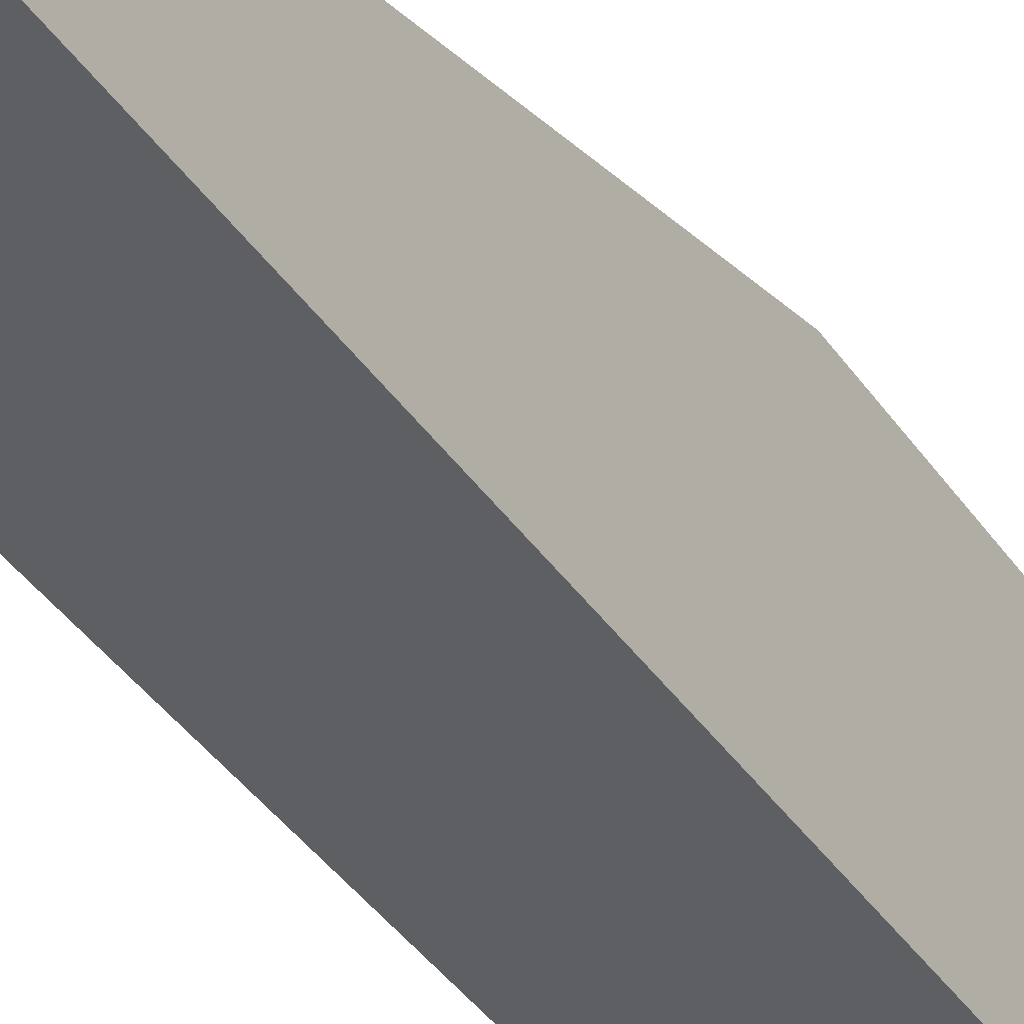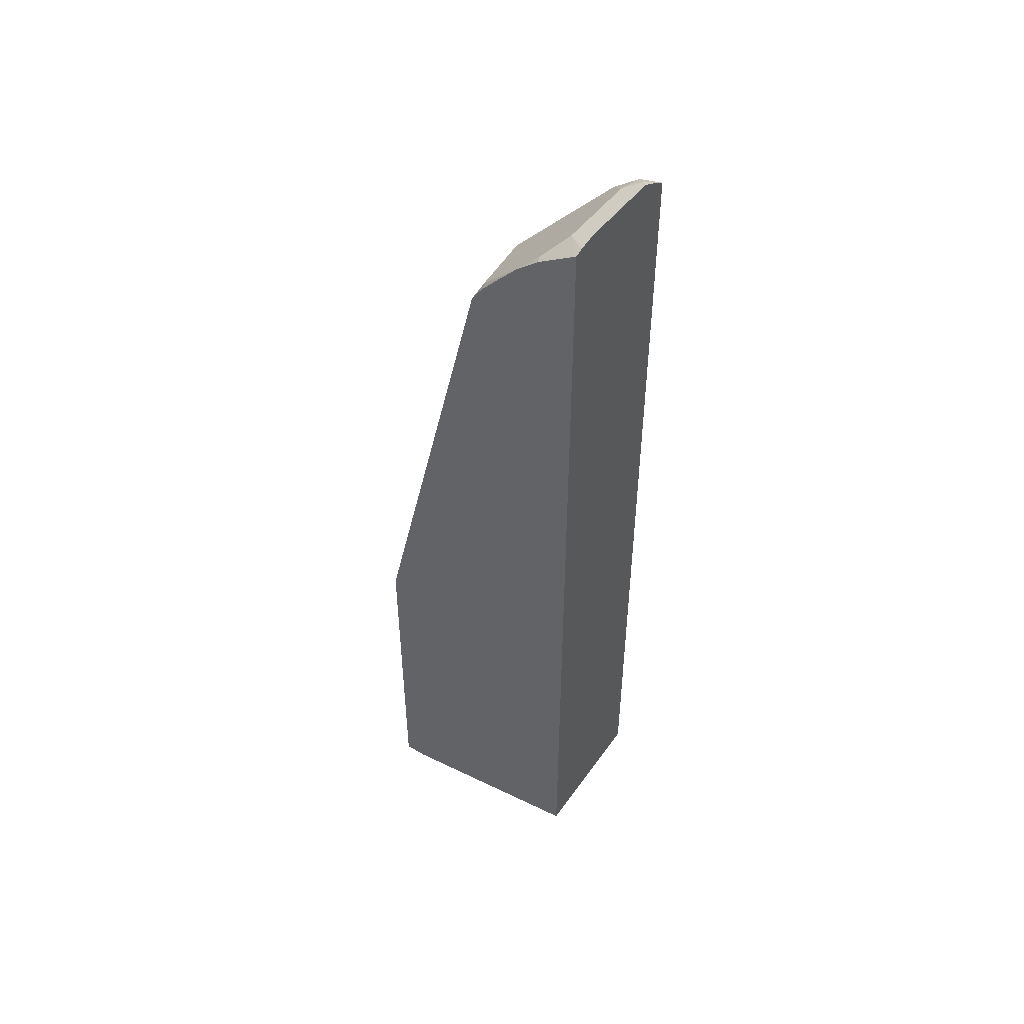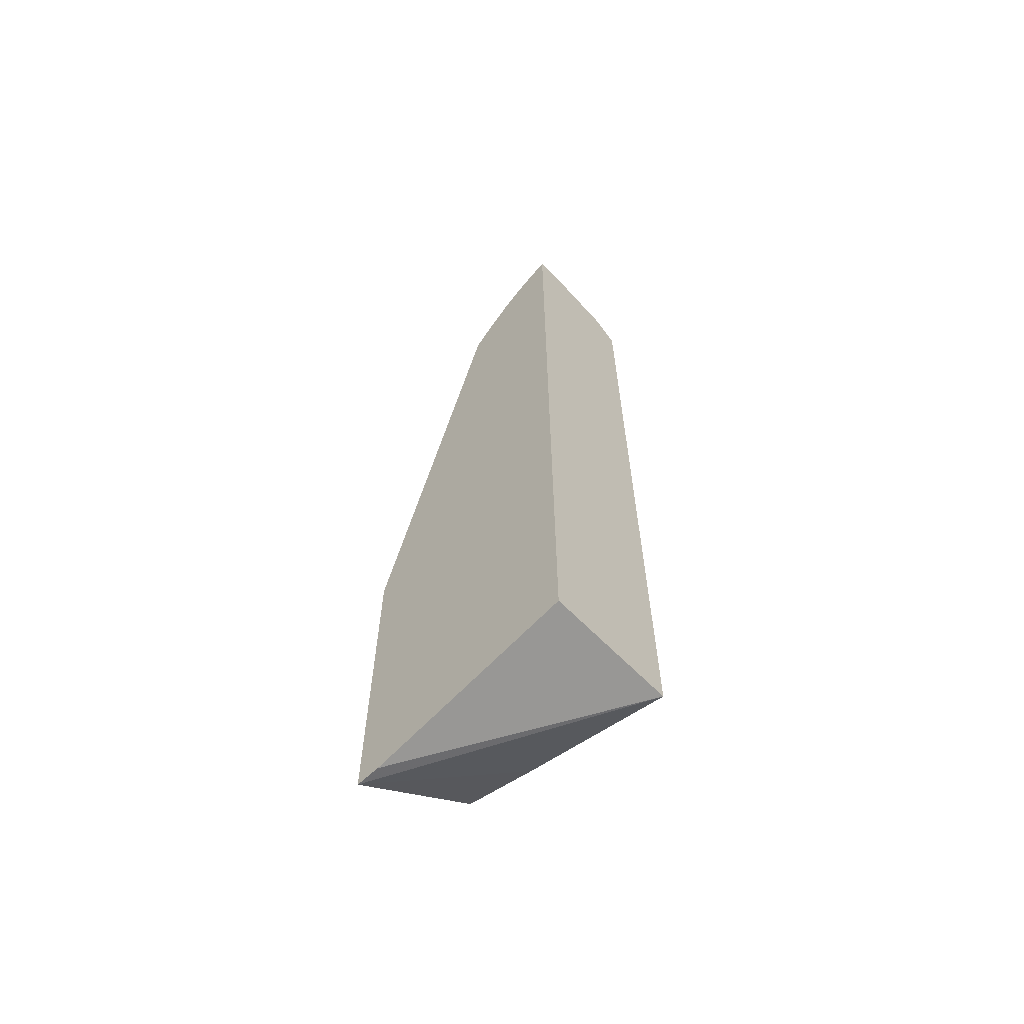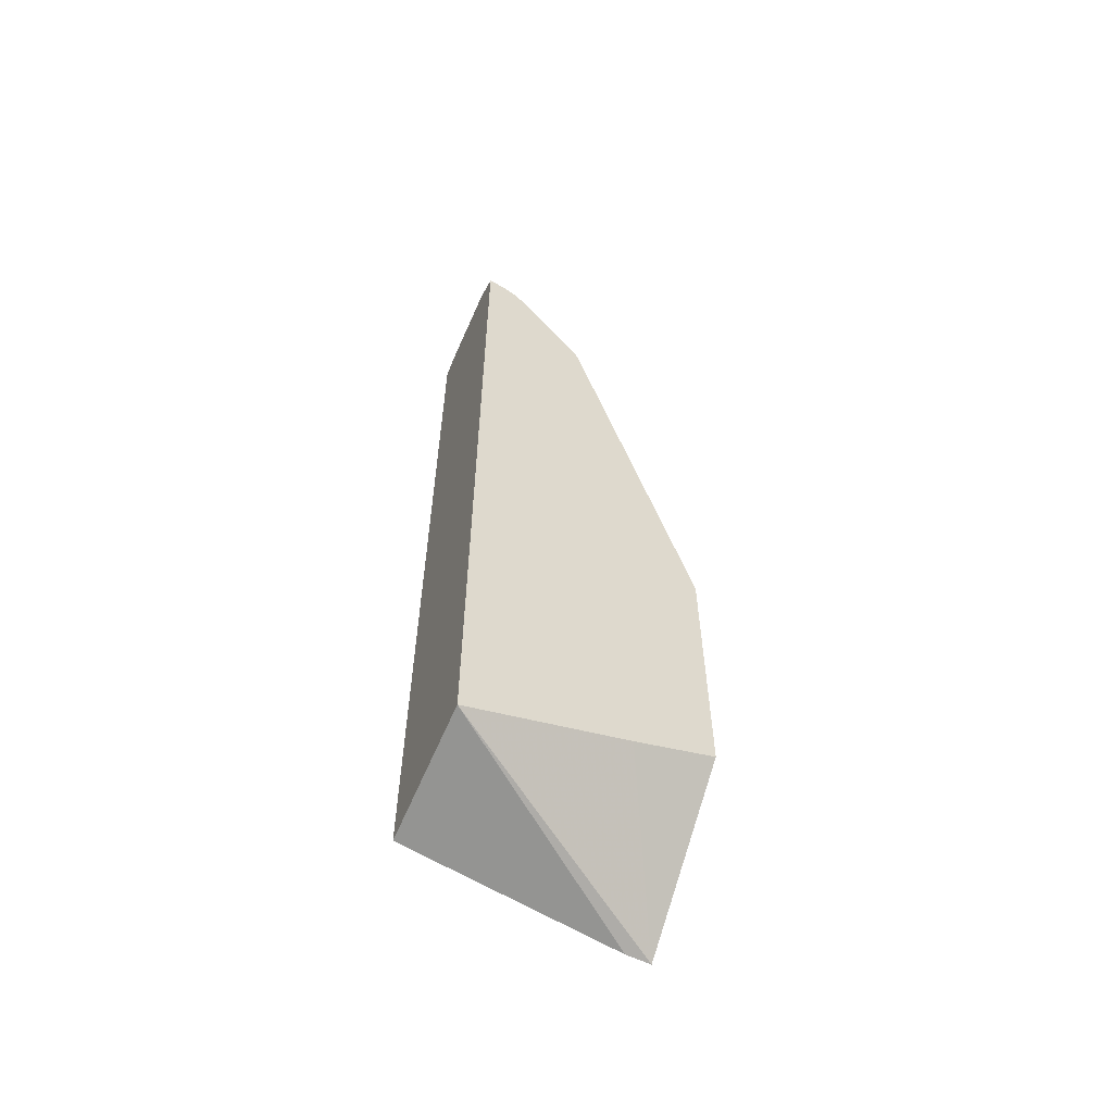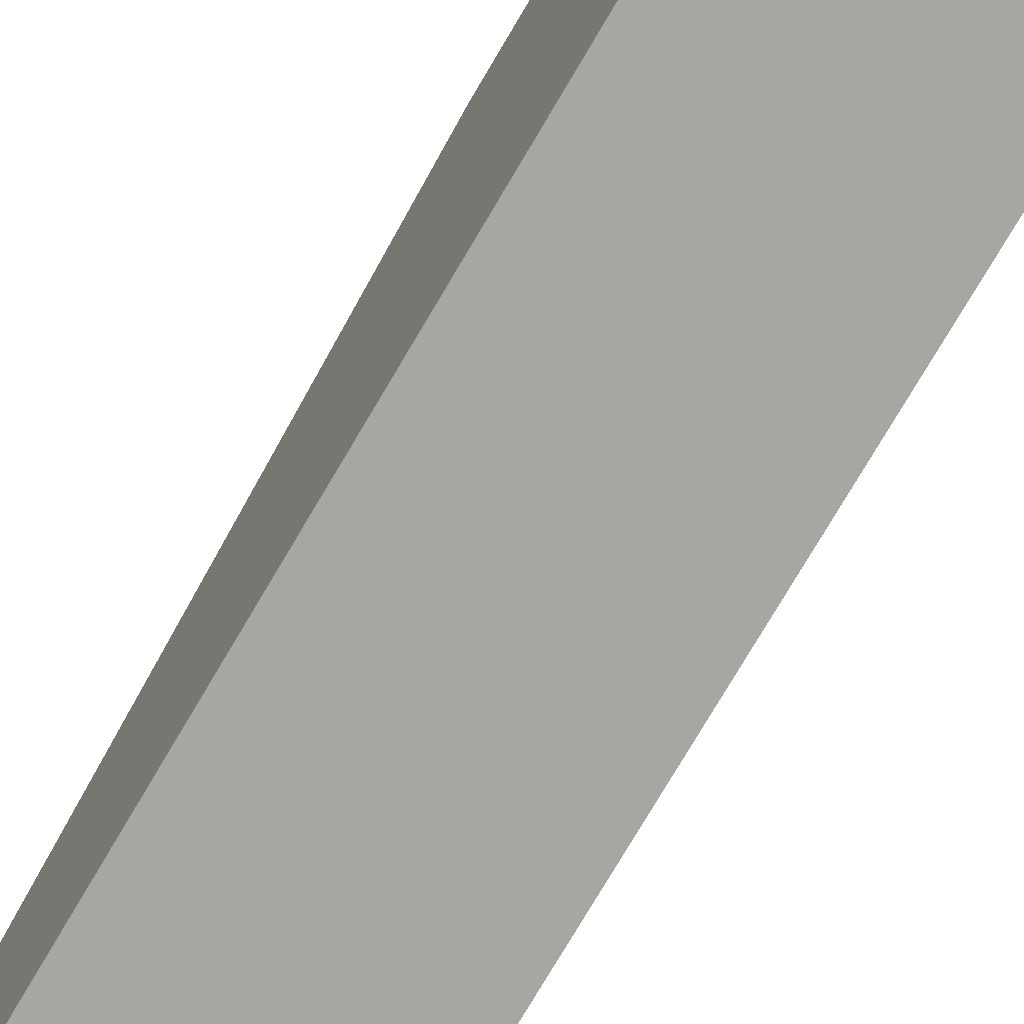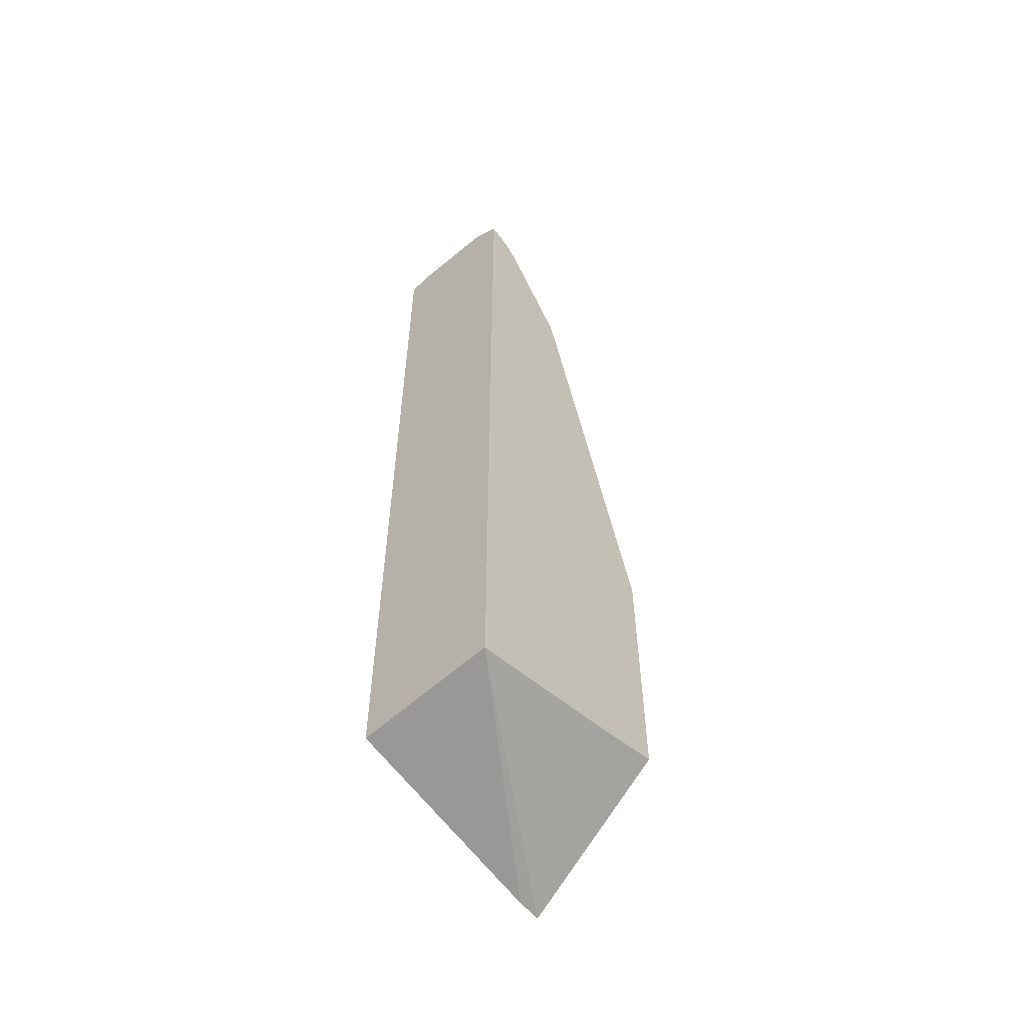
<metadata>
{"format":"obj","ext":"obj","renderer":"f3d","projection":"perspective","resolution":1024,"background":"white","views":[{"elev":-39.5,"azim":30.8,"up":"+Y"},{"elev":48.5,"azim":-54.8,"up":"+Z"},{"elev":-63.5,"azim":-47.9,"up":"+Z"},{"elev":-59.3,"azim":66.4,"up":"+Z"},{"elev":-74.2,"azim":149.7,"up":"+Y"},{"elev":-56.8,"azim":40.9,"up":"+Z"}]}
</metadata>
<code>
v -0.06572 -0.002393 -0.03411
v 0.07341 -0.07948 0.05968
v 0.07341 -0.2342 0.02413
v -0.06572 -0.02611 -0.03254
v -0.06572 -0.002393 0.3071
v 0.07341 -0.002393 0.0795
v -0.06572 -0.2342 0.01191
v 0.07341 -0.2342 0.8954
v -0.0476 -0.002393 0.3258
v -0.06572 -0.1223 0.8008
v -0.05959 -0.1192 0.7947
v 0.07341 -0.002393 0.3488
v -0.06572 -0.2342 0.9057
v 0.07341 -0.2185 0.8911
v 0.0596 -0.2185 0.9014
v 0.06483 -0.2342 0.9008
v -0.02773 -0.002393 0.3457
v -0.06572 -0.1248 0.8059
v 0.009933 -0.1043 0.7847
v -0.004778 -0.002393 0.3625
v 0.0596 -0.002393 0.3566
v 0.0331 -0.106 0.7814
v 0.07341 -0.1226 0.7765
v -0.05823 -0.2342 0.9082
v -0.03973 -0.2119 0.9006
v -0.06572 -0.2329 0.9049
v 0.07341 -0.2125 0.888
v 0.06953 -0.2086 0.889
v 0.04967 -0.2285 0.9088
v 0.0596 -0.192 0.8807
v 0.03972 -0.2119 0.9006
v 0.05157 -0.2342 0.9079
v -0.06572 -0.1345 0.8191
v -0.05959 -0.1324 0.8212
v 0.01986 -0.1126 0.8012
v 0.01986 -0.106 0.788
v 0.03972 -0.002393 0.3625
v 0.02979 -0.1093 0.7897
v 0.07341 -0.1272 0.7849
v 0.07341 -0.1247 0.7805
v -0.05644 -0.2342 0.9087
v -0.03973 -0.2251 0.9073
v -0.06572 -0.1722 0.8609
v -0.05959 -0.192 0.8807
v -0.06572 -0.1948 0.8802
v 0.07341 -0.2047 0.8832
v 0.07341 -0.1966 0.8762
v 0.04392 -0.2342 0.9118
v 0.07341 -0.1868 0.8643
v 0.06953 -0.149 0.8195
v 0.03972 -0.1523 0.841
v 0.01986 -0.1324 0.8212
v 0.03972 -0.1722 0.8609
v 0.03972 -0.2251 0.9073
v -0.06572 -0.152 0.8389
v 0.07341 -0.1509 0.8165
v -0.03973 -0.2342 0.9118
f 22 38 39
f 22 39 40
f 22 40 23
f 24 41 25
f 25 41 42
f 25 31 53
f 25 54 31
f 25 53 52
f 22 35 38
f 25 52 34
f 25 42 54
f 22 36 35
f 16 29 32
f 19 37 20
f 19 21 37
f 19 36 21
f 19 35 36
f 19 34 35
f 18 34 19
f 18 33 34
f 15 31 29
f 15 30 31
f 15 28 30
f 25 34 43
f 21 36 22
f 25 43 44
f 35 51 50
f 27 46 28
f 49 56 50
f 43 45 44
f 42 48 54
f 42 57 48
f 41 57 42
f 39 50 56
f 38 50 39
f 15 29 16
f 35 52 51
f 35 50 38
f 34 52 35
f 25 44 26
f 34 55 43
f 31 54 48
f 30 53 31
f 30 52 53
f 30 51 52
f 30 50 51
f 30 49 50
f 30 47 49
f 29 31 48
f 29 48 32
f 28 47 30
f 28 46 47
f 33 55 34
f 14 28 15
f 26 44 45
f 13 25 26
f 2 40 39
f 2 23 40
f 2 12 23
f 2 6 12
f 1 6 2
f 1 12 6
f 1 21 12
f 1 37 21
f 1 20 37
f 1 17 20
f 1 9 17
f 2 39 56
f 1 5 9
f 1 18 10
f 1 33 18
f 1 55 33
f 1 43 55
f 1 45 43
f 1 26 45
f 1 13 26
f 1 4 7
f 1 3 4
f 1 2 3
f 14 27 28
f 1 10 5
f 2 56 49
f 1 7 13
f 2 47 46
f 2 49 47
f 12 22 23
f 12 21 22
f 13 24 25
f 11 19 20
f 10 19 11
f 10 18 19
f 9 11 17
f 8 15 16
f 8 14 15
f 5 11 9
f 5 10 11
f 3 13 7
f 11 20 17
f 3 41 24
f 3 24 13
f 2 46 27
f 2 14 8
f 2 8 3
f 3 7 4
f 2 27 14
f 3 16 32
f 3 32 48
f 3 48 57
f 3 57 41
f 3 8 16

</code>
